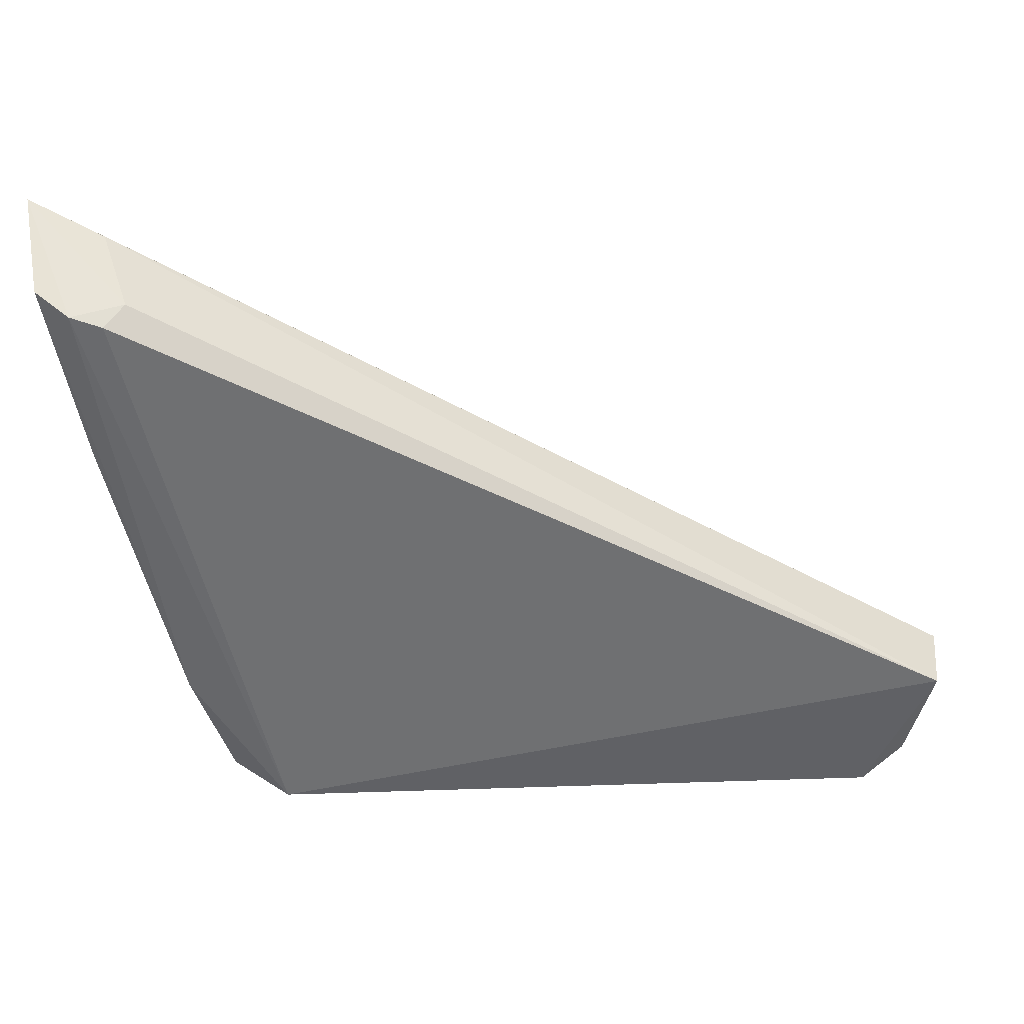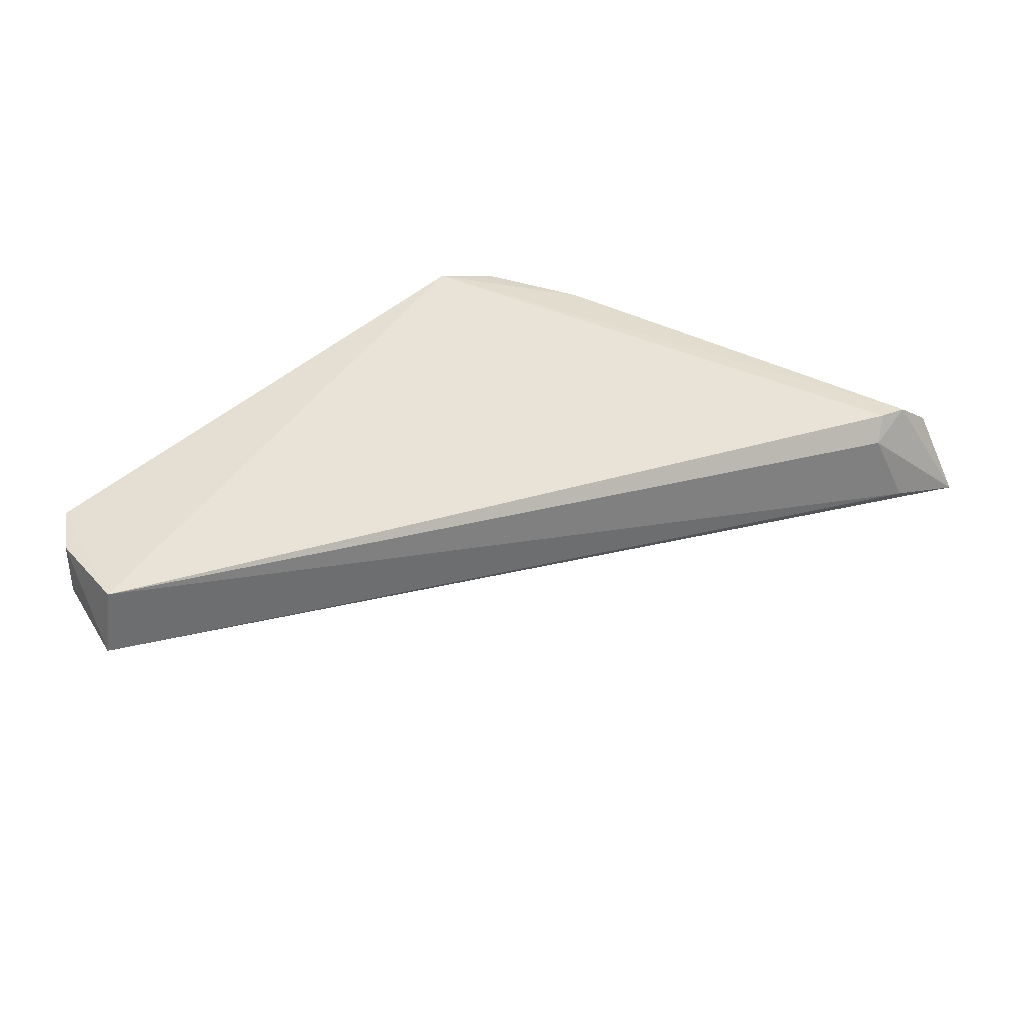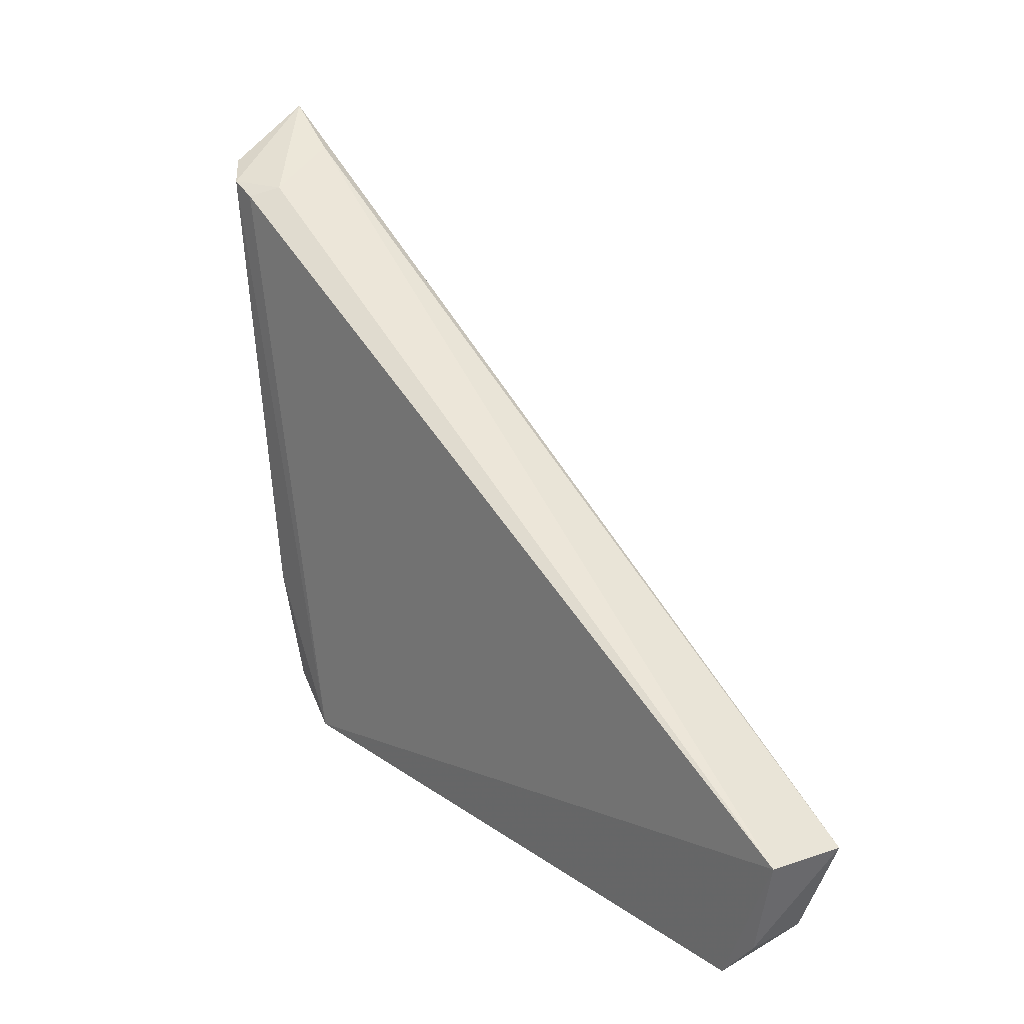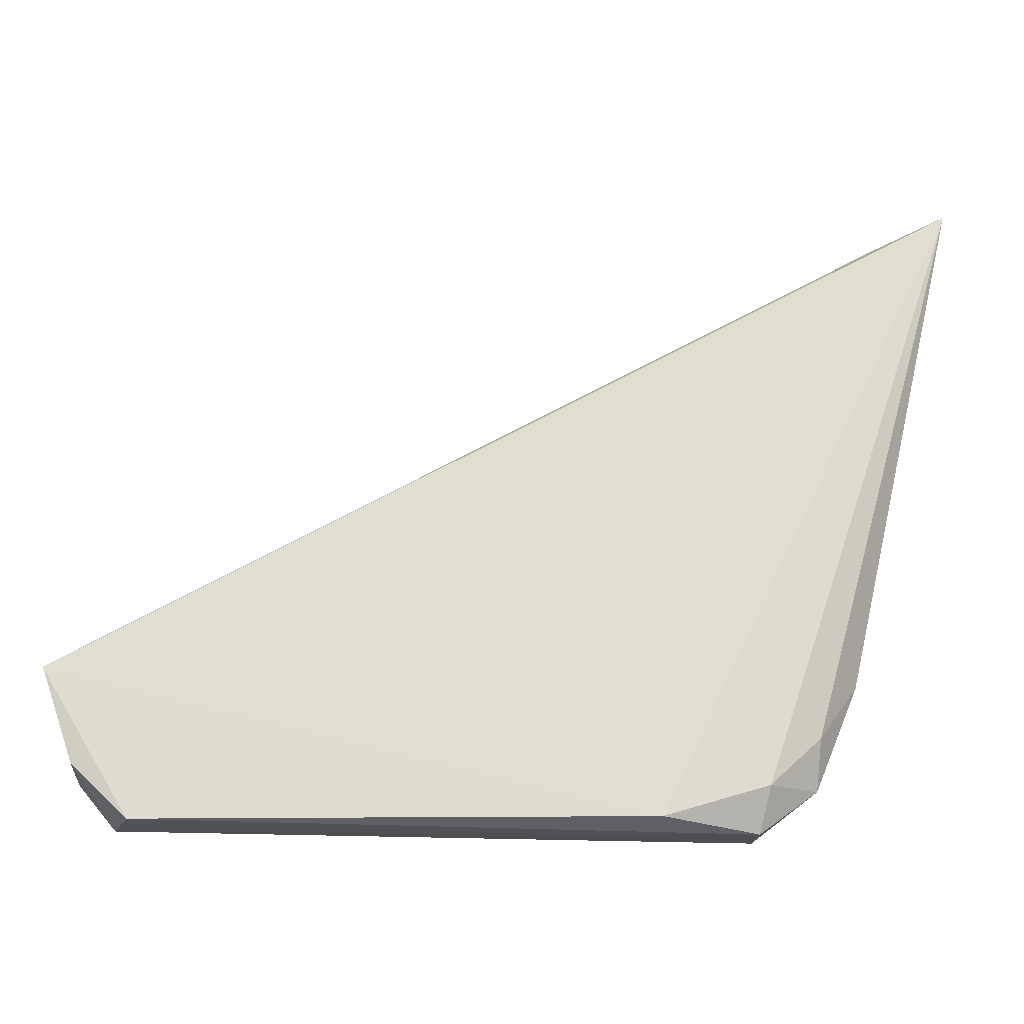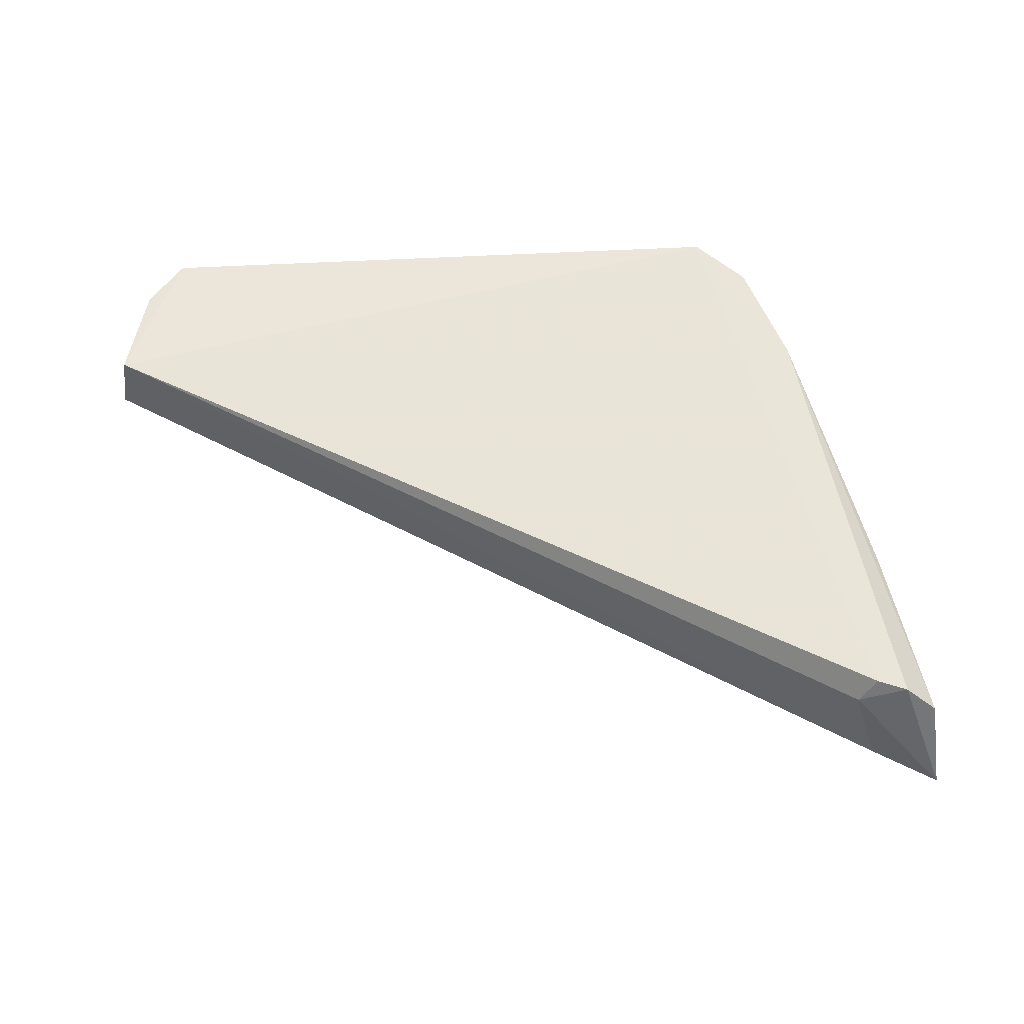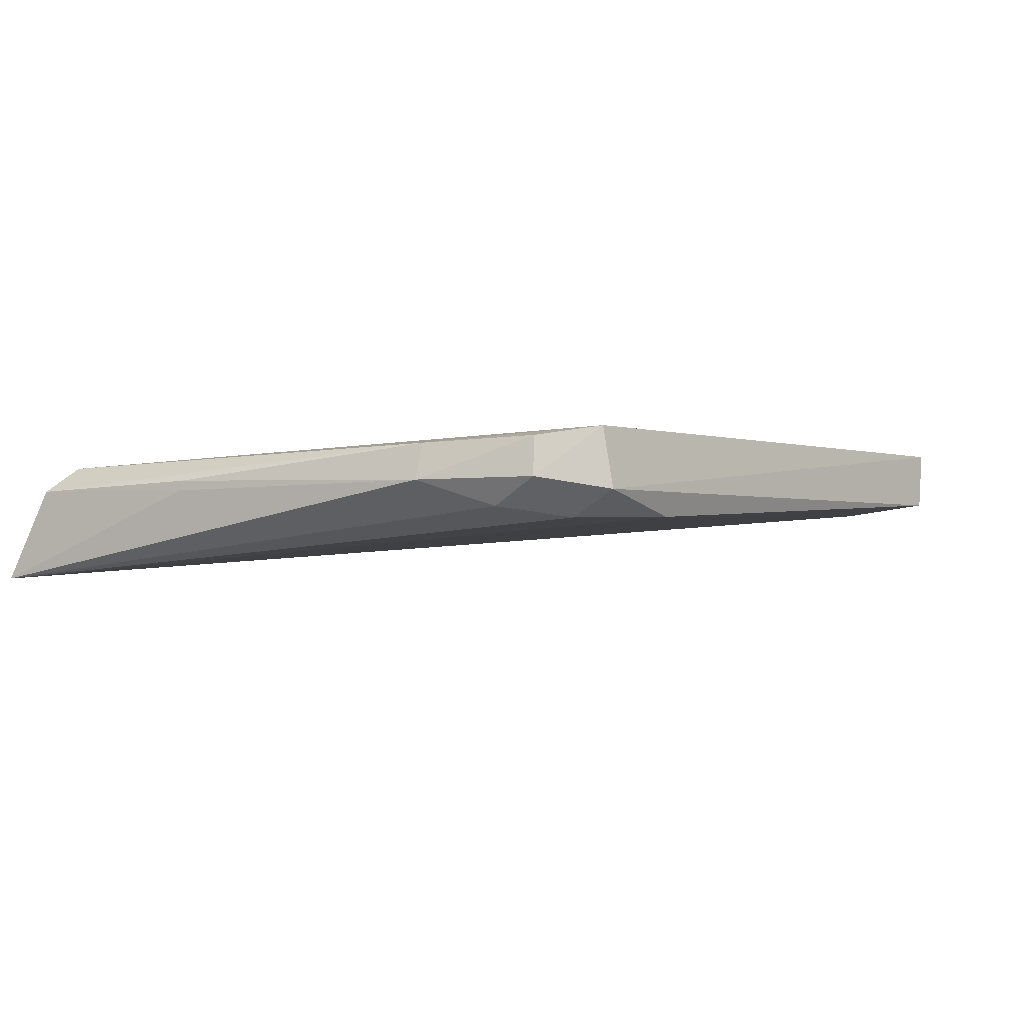
<metadata>
{"format":"obj","ext":"obj","renderer":"f3d","projection":"perspective","resolution":1024,"background":"white","views":[{"elev":37.1,"azim":177.0,"up":"+Z"},{"elev":40.3,"azim":-50.3,"up":"+Y"},{"elev":23.0,"azim":-131.0,"up":"+Z"},{"elev":-24.9,"azim":-5.4,"up":"+Z"},{"elev":59.6,"azim":-3.5,"up":"+Y"},{"elev":-2.2,"azim":130.2,"up":"+Y"}]}
</metadata>
<code>
v 0.02507 0.0724 0.1228
v 0.02451 0.0768 0.1207
v -0.01706 0.0797 0.09881
v -0.01409 0.0793 0.09202
v 0.01505 0.07637 0.09182
v 0.01524 0.07923 0.09223
v -0.01763 0.07621 0.09871
v 0.02064 0.07699 0.12
v 0.02008 0.07683 0.0992
v 0.02175 0.07327 0.1213
v -0.01589 0.07936 0.09416
v 0.01044 0.07525 0.09222
v 0.02298 0.07801 0.1201
v 0.02294 0.07665 0.1121
v 0.01797 0.07562 0.09625
v 0.01794 0.0769 0.09406
v -0.01606 0.07672 0.09434
v -0.0134 0.07653 0.09181
v 0.02155 0.07819 0.1196
v 0.01961 0.07853 0.0992
v 0.01541 0.07513 0.09378
v 0.01774 0.07874 0.09417
v 0.02289 0.07712 0.112
f 6 4 3
f 6 5 4
f 10 7 1
f 10 3 7
f 10 8 3
f 10 1 8
f 11 7 3
f 11 3 4
f 12 1 7
f 13 8 1
f 13 1 2
f 14 2 1
f 14 1 9
f 15 9 1
f 16 5 6
f 16 9 15
f 17 11 4
f 17 7 11
f 18 4 5
f 18 5 12
f 18 17 4
f 18 12 7
f 18 7 17
f 19 13 6
f 19 6 3
f 19 3 8
f 19 8 13
f 20 6 13
f 20 13 2
f 21 12 5
f 21 16 15
f 21 5 16
f 21 15 1
f 21 1 12
f 22 16 6
f 22 6 20
f 22 20 9
f 22 9 16
f 23 14 9
f 23 9 20
f 23 20 2
f 23 2 14

</code>
